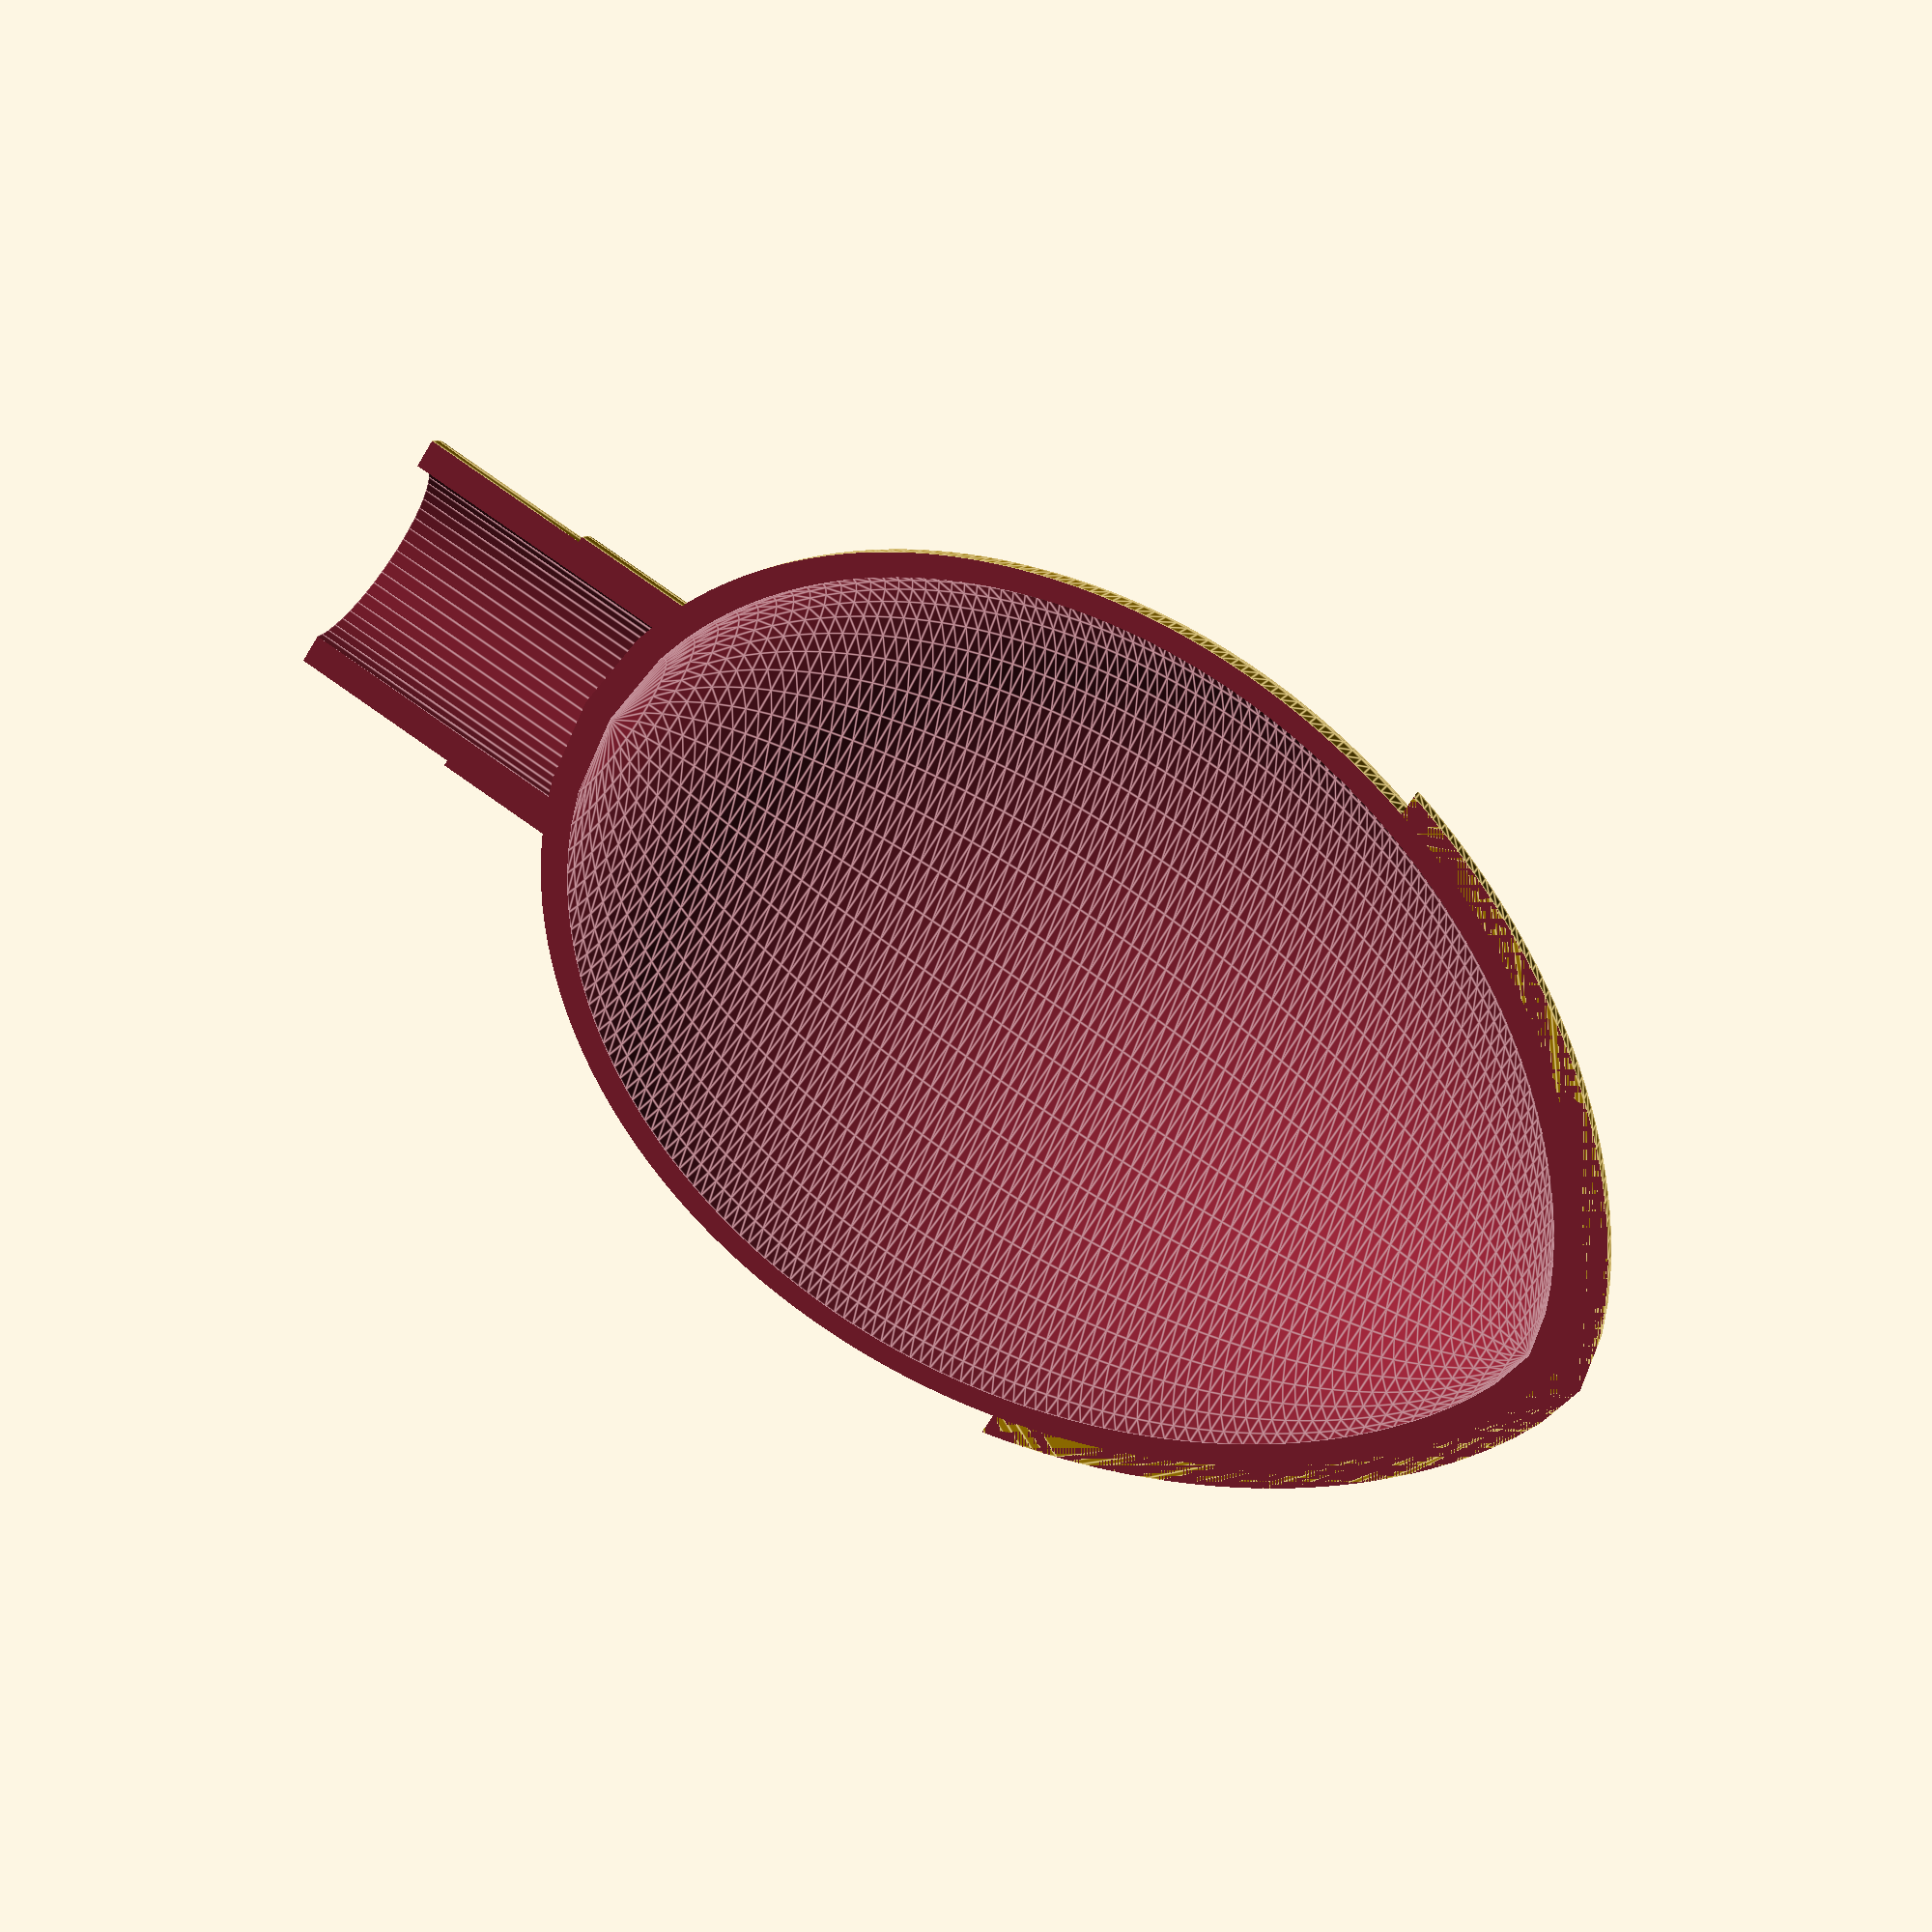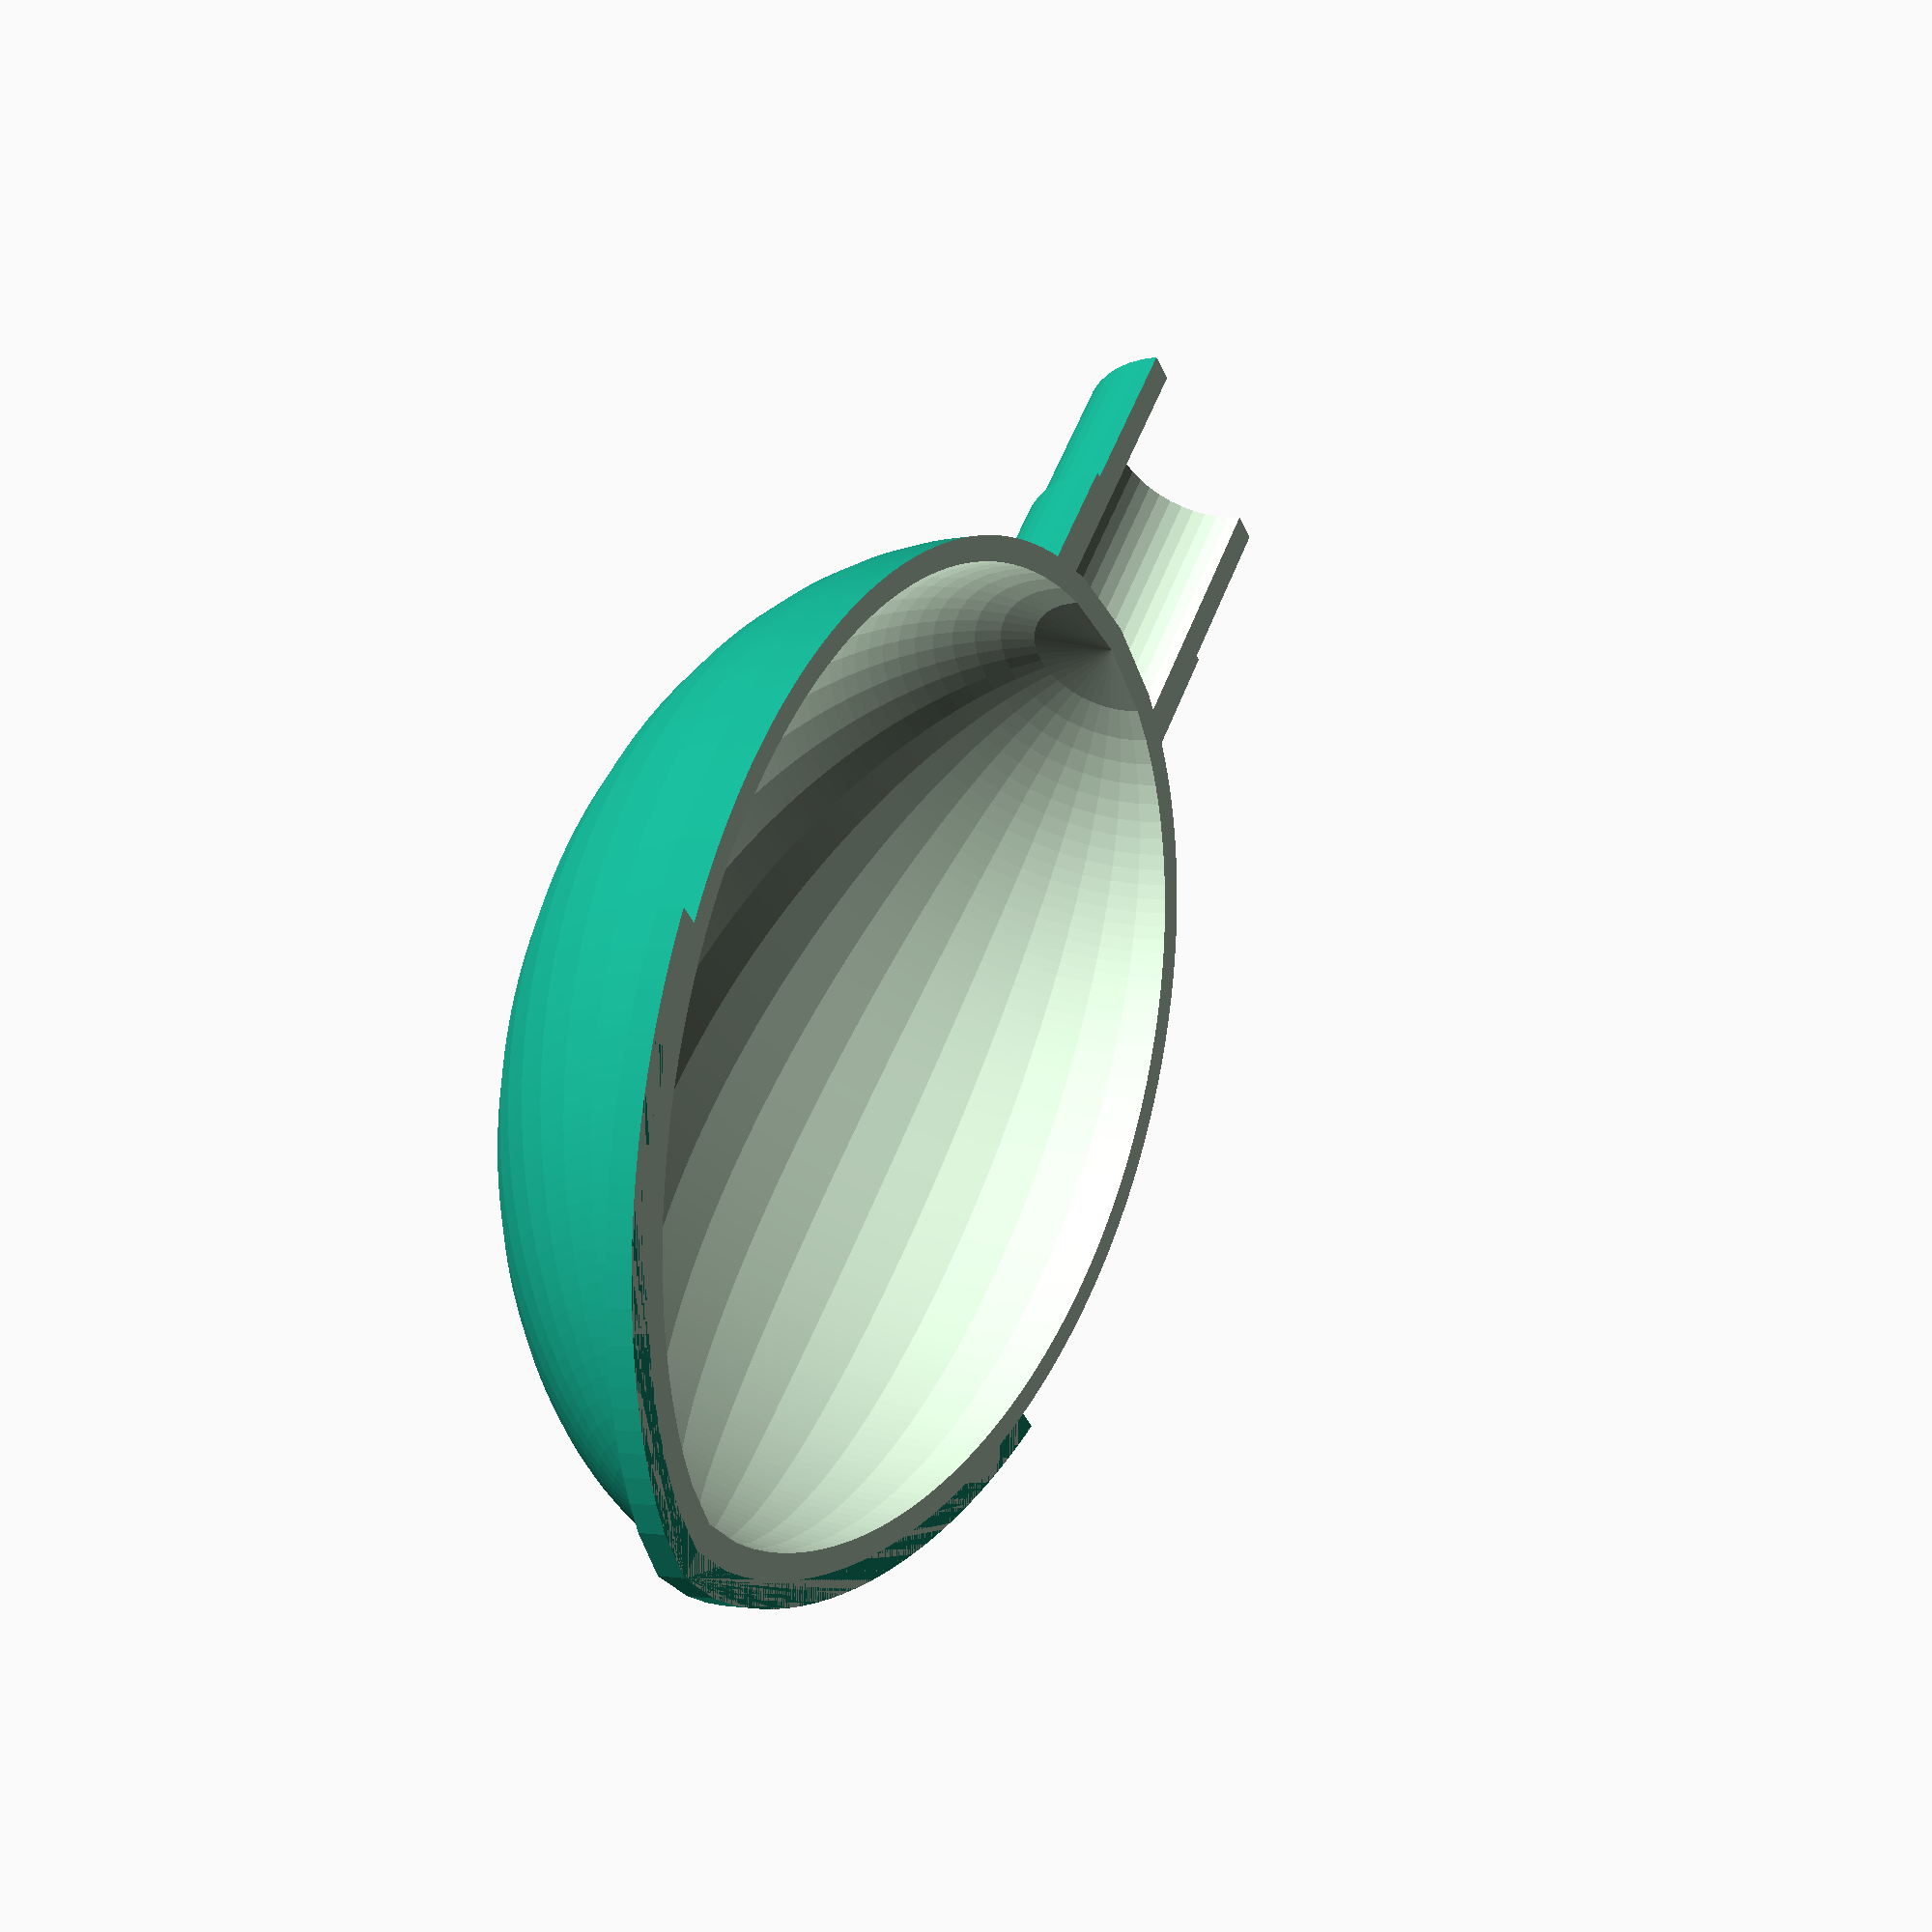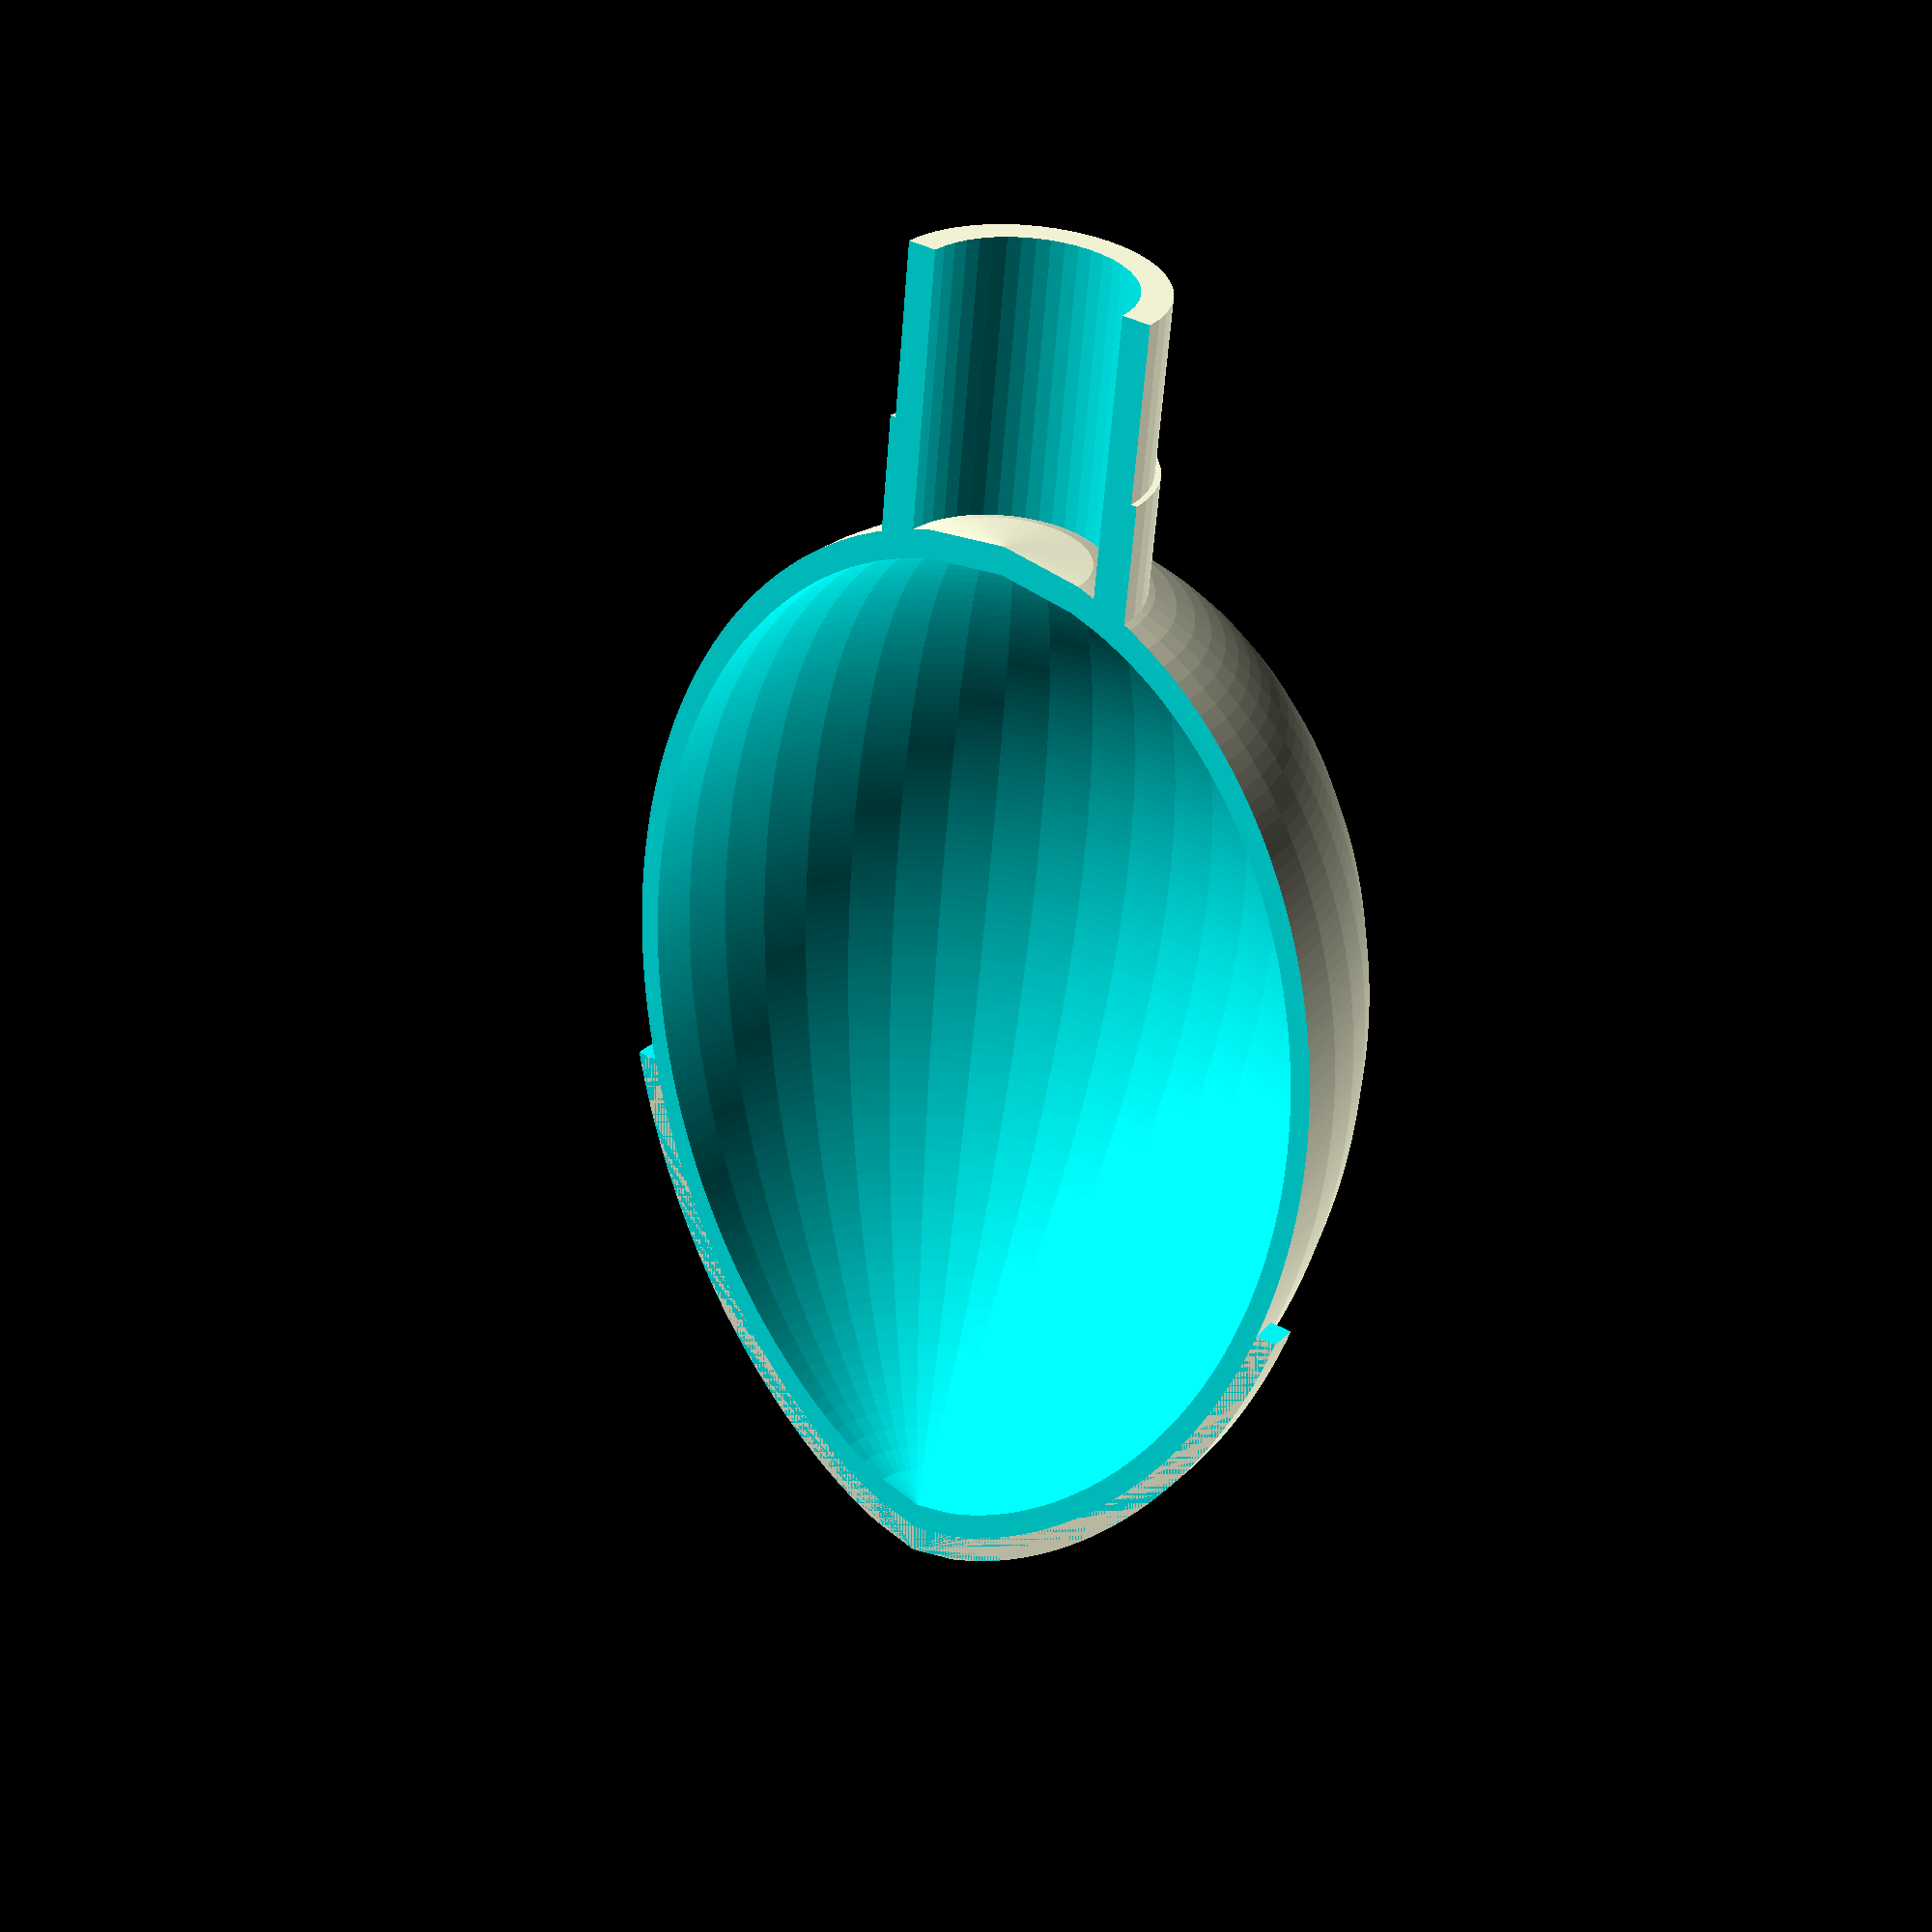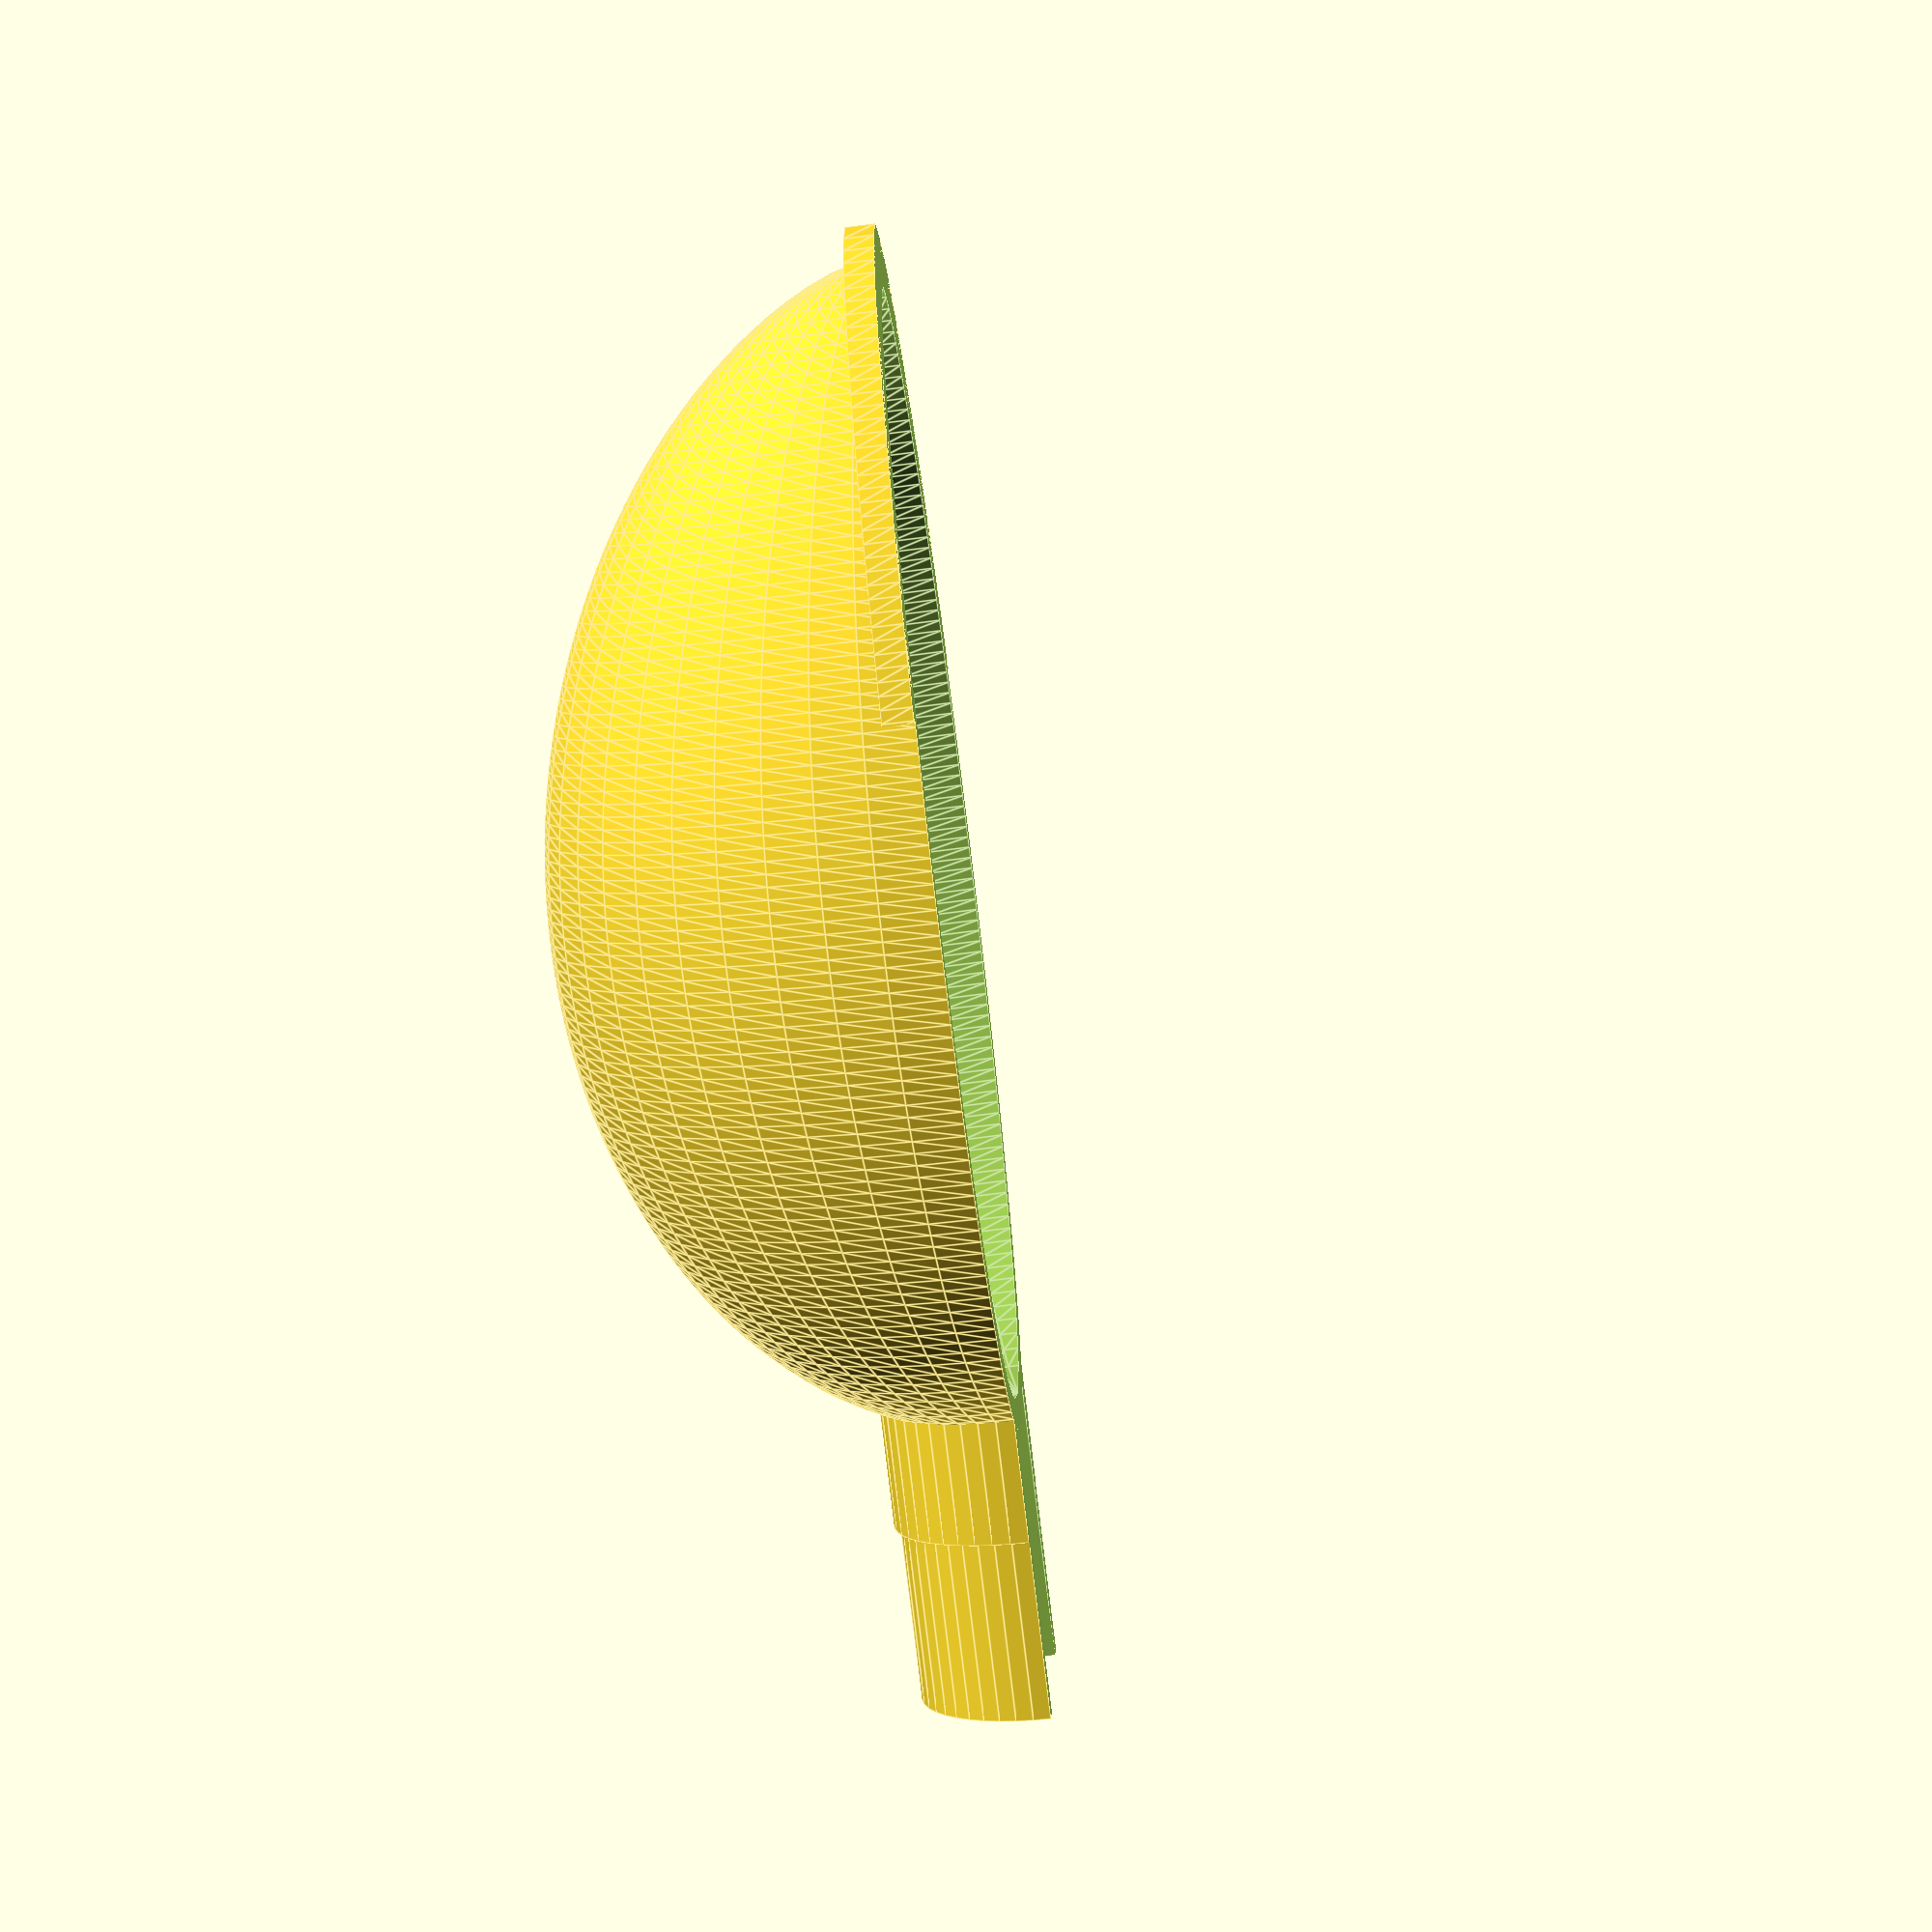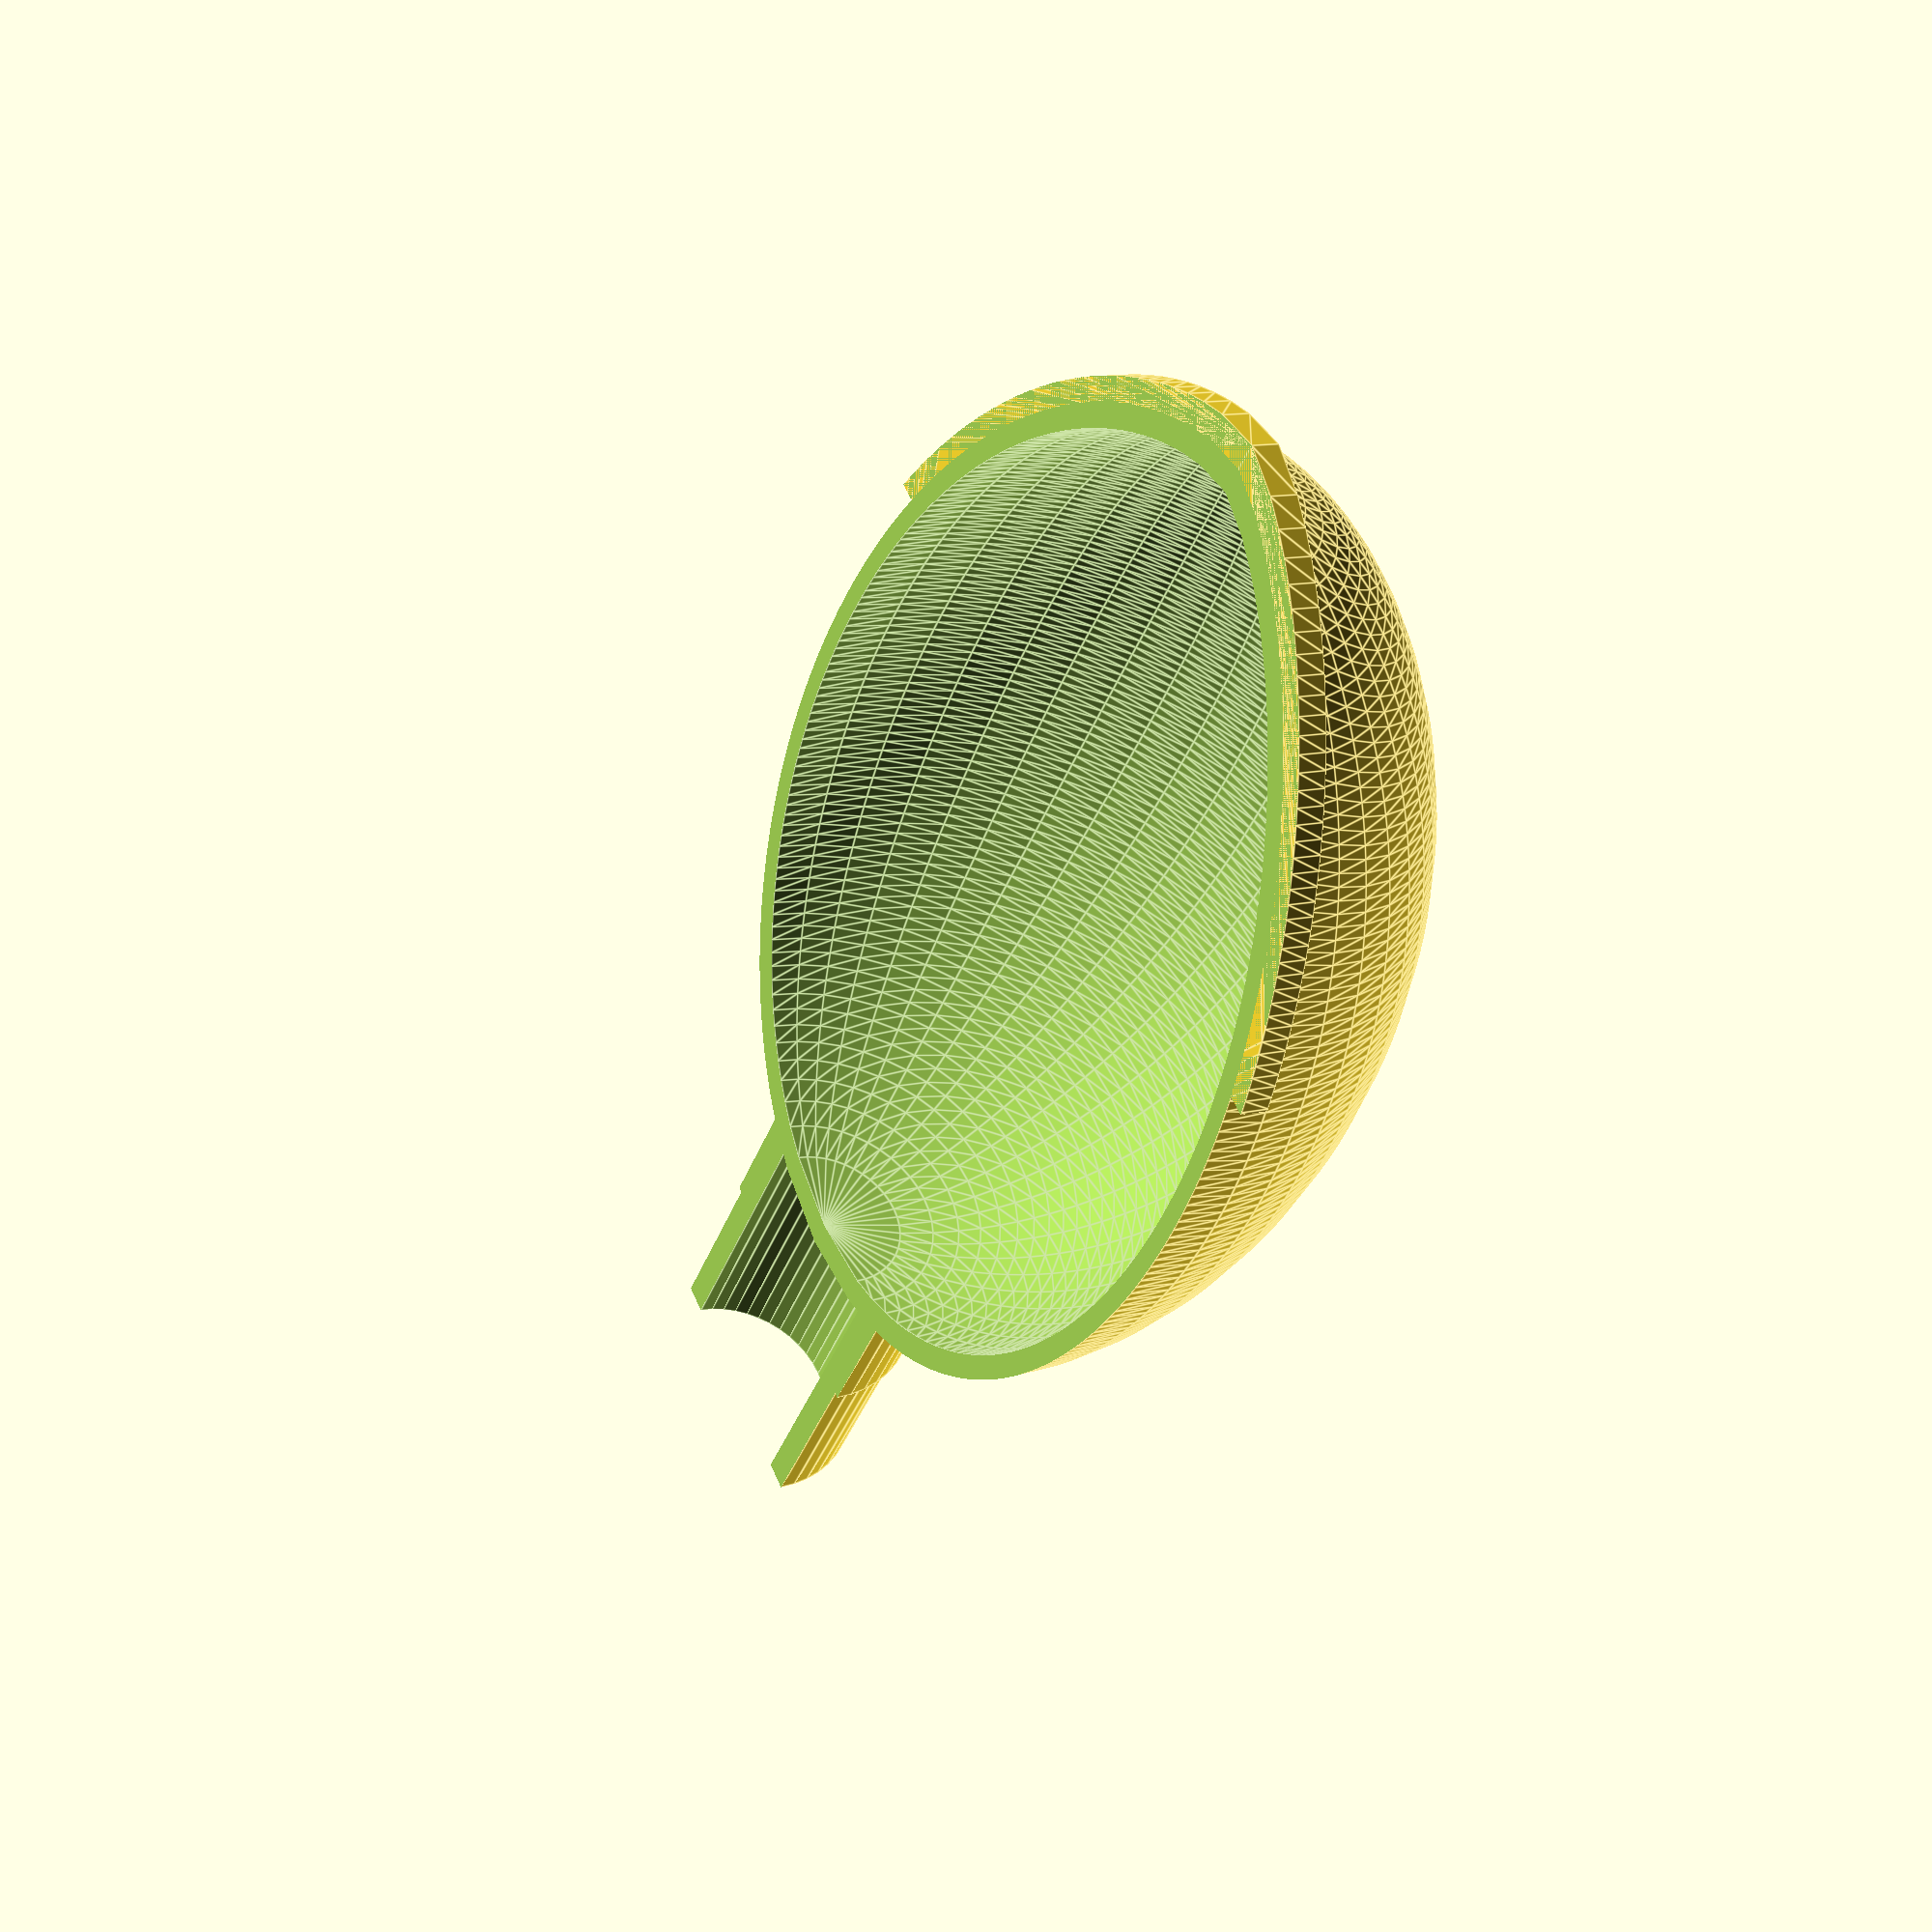
<openscad>
// Copyright 2017 Arthur Davis (thingiverse.com/artdavis)
// This file is licensed under a Creative Commons Attribution 4.0
// International License.
// THE SOFTWARE IS PROVIDED "AS IS", WITHOUT WARRANTY OF ANY KIND, EXPRESS OR
// IMPLIED, INCLUDING BUT NOT LIMITED TO THE WARRANTIES OF MERCHANTABILITY,
// FITNESS FOR A PARTICULAR PURPOSE AND NONINFRINGEMENT. IN NO EVENT SHALL THE
// AUTHORS OR COPYRIGHT HOLDERS BE LIABLE FOR ANY CLAIM, DAMAGES OR OTHER
// LIABILITY, WHETHER IN AN ACTION OF CONTRACT, TORT OR OTHERWISE, ARISING
// FROM, OUT OF OR IN CONNECTION WITH THE SOFTWARE OR THE USE OR OTHER
// DEALINGS IN THE SOFTWARE.

// Length of the Egg Casing Shell
case_length = 78; // [60:2:100]
// Coupler Shoulder Length
coupler_shoulder_len = 6.0; // [1.0:1.0:25.0]
// Coupler Shoulder Diameter
coupler_shoulder_diam = 18.7; // [10.0:0.2:50.0]
// Fitting Shoulder Length
coupler_fitting_len = 12.0; // [5.0:1.0:25.0]
// Fitting Shoulder Diameter
coupler_fitting_diam = 17.9; // [10.0:0.2:50.0]
// Wall thickness
wall_th = 2.0; // [1.0:0.2:4.0]
// Coupler Fraction
coupler_fract = 0.4; // [0.0:0.05:1.0]
// Coupler Thickness
coupler_th = 2.0; // [0.0:0.2:4.0]

/* [Hidden] */
// Special variables for facets/arcs
$fn = 48;

// Incremental offset to make good overlap for CSG operations
delta = 0.1;

// Coupler extension to overlap with egg shell
coupler_extra = 50.0;

// Number of steps to sample the half profile of the shell
steps = 100;


// Egg profile computing function
function egg(x, l=case_length)= 0.9*l*pow(1-x/l, 2/3)*sqrt(1-pow(1-x/l, 2/3));

// Create egg profile
module egg_profile(length=case_length, offset=0, steps=steps) {
    ss = length / (steps-1); // step size
    v1 = [for (x=[0:ss:length]) [egg(x, length), x + offset]];
    // Make absolute sure the last point bring the profile
    // back to the axis
    v2 = concat(v1, [[0, length + offset]]);
    // Close the loop
    v3 = concat(v2, [[0, offset]]);
        polygon(points = v3);
}

// Create a solid egg part
module solid_egg(length=case_length, offset=0, steps=steps) {
    rotate_extrude(convexity = 10) {
        egg_profile(length=length, offset=offset, steps=steps);
    }
}

// Create shell coupling feature
// thick: Thickness of the coupling feature
// fract: Fraction of shell to cover with coupling feature (between 0 and 1)
module shell_coupler(length=case_length, offset=0,
                     thick=coupler_th, fract=coupler_fract, steps=steps) {
    rotate(a=[90,0,-90]){
        difference() {
            union() {
                linear_extrude(height=thick, convexity=10) {
                    egg_profile(length=length, offset=offset, steps=steps);}
                mirror(v=[1, 0, 0]) {
                    linear_extrude(height=thick, convexity=10) {
                        egg_profile(length=length, offset=offset, steps=steps);}
                }
            }
        cube(size=[200, 2*(1-fract)*length, 200], center=true);
        }
    }
}

rotate(a = [0, 90.0000000000, 0])
{
	difference() {
		difference() {
			union() {
                shell_coupler(length=case_length + 2*coupler_th,
                              offset=-coupler_th, fract=coupler_fract);
                solid_egg(length=case_length, offset=0, steps=steps);
				difference() {
					union() {
						translate(v = [0, 0, -coupler_shoulder_len]) {
							cylinder(d = coupler_shoulder_diam,
                                     h = coupler_shoulder_len + coupler_extra);
						}
						translate(v = [0, 0,
                                -(coupler_shoulder_len+coupler_fitting_len)]) {
							cylinder(d = coupler_fitting_diam,
                                     h = coupler_fitting_len + delta);
						}
					}
					translate(v = [0, 0,
                    -(coupler_shoulder_len + coupler_fitting_len + delta/2.)]) {
						cylinder(d = coupler_fitting_diam - 2 * wall_th,
                                 h = coupler_shoulder_len + coupler_extra + coupler_fitting_len + delta);
					}
				}
			}
            solid_egg(case_length - 2*wall_th, wall_th);
		}
		translate(v = [0, -100.0000000000, -100.0000000000]) {
			cube(size = 200);
		}
	}
}

</openscad>
<views>
elev=347.5 azim=147.6 roll=193.9 proj=p view=edges
elev=0.0 azim=49.3 roll=122.3 proj=p view=solid
elev=331.7 azim=84.6 roll=215.0 proj=p view=wireframe
elev=246.9 azim=163.9 roll=82.8 proj=p view=edges
elev=348.9 azim=228.7 roll=238.5 proj=p view=edges
</views>
